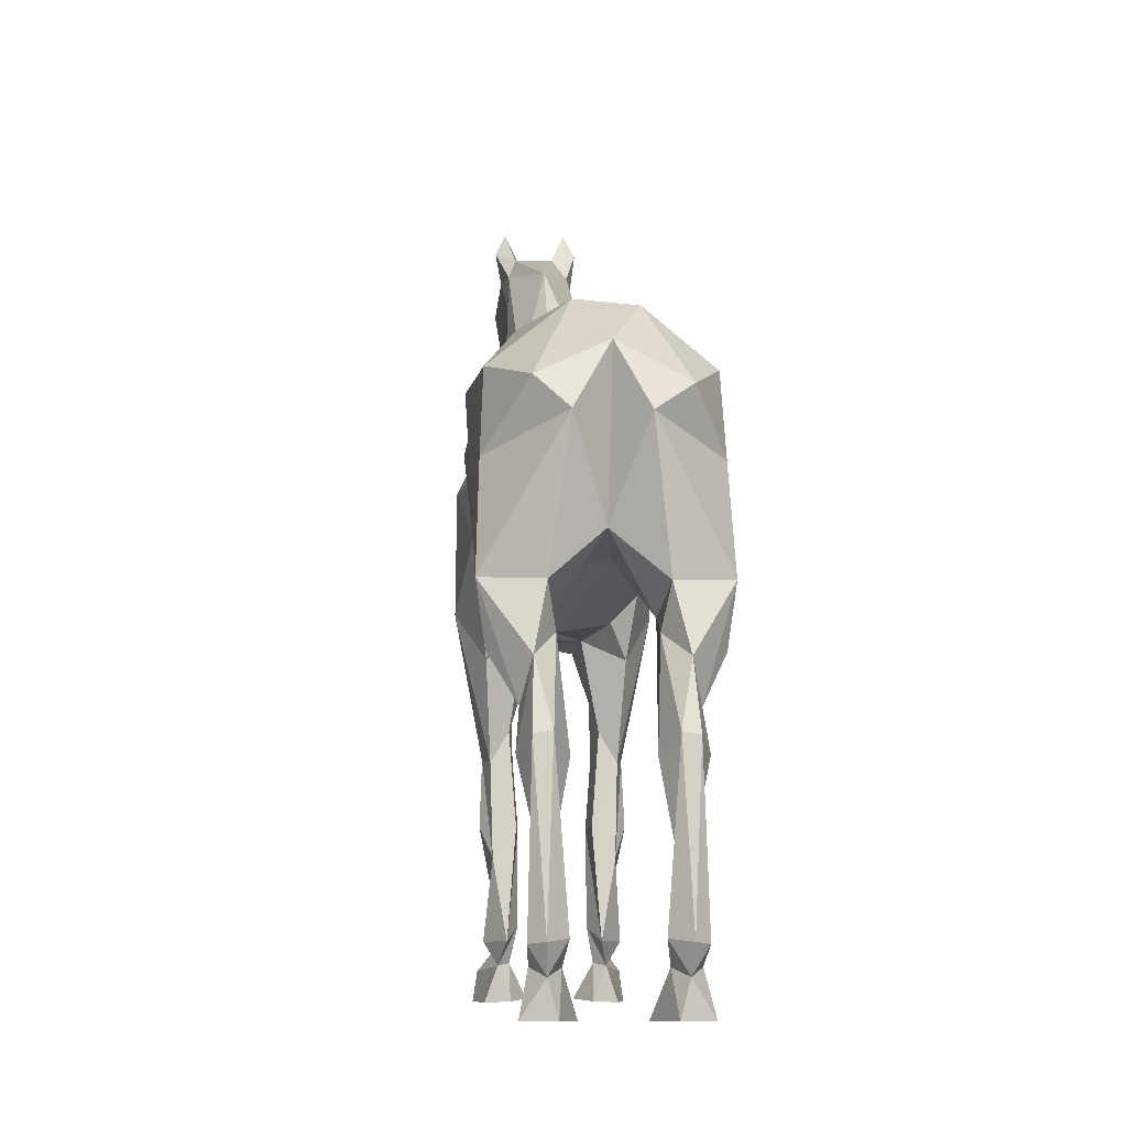
<metadata>
{"format":"obj","ext":"obj","renderer":"f3d","projection":"perspective","resolution":1024,"background":"white","views":[{"elev":-8.1,"azim":-95.4,"up":"+Y"}]}
</metadata>
<code>
v 0.203 0.0006625 0.1283
v 0.1553 0.1189 0.0004872
v -0.5585 -0.9854 -0.1252
v 0.4243 -0.4856 -0.1113
v 0.5349 0.06195 0.06704
v 0.4577 -0.1034 0.1051
v 0.3329 0.1383 0.0767
v 0.3863 0.04832 -0.1003
v -0.67 -0.8702 -0.06955
v -0.6214 -0.9024 -0.09834
v -0.6338 -0.9097 -0.1249
v -0.7026 -0.8749 -0.1044
v 0.3692 -0.9219 -0.0985
v 0.763 0.4283 -0.0693
v 0.7621 0.4902 -0.08039
v -0.6396 -0.9107 -0.0777
v -0.6777 -0.878 -0.13
v -0.6029 -0.987 -0.05132
v -0.6813 -0.9838 -0.08513
v -0.6623 -0.9843 -0.1407
v -0.6777 -0.9236 -0.1019
v -0.626 -0.7143 -0.1182
v -0.6257 -0.7433 -0.08777
v -0.5727 -0.601 -0.08968
v -0.6686 -0.5795 -0.09156
v -0.6624 -0.5839 -0.1219
v -0.6114 -0.609 -0.1418
v -0.6149 -0.4665 -0.1162
v -0.623 -0.6126 -0.06397
v -0.5812 -0.538 -0.1344
v -0.4431 -0.4388 -0.1425
v -0.4705 -0.395 -0.08203
v -0.5497 -0.4257 -0.07774
v -0.5288 -0.4514 -0.1802
v -0.5766 -0.3511 -0.09252
v -0.6225 -0.1063 -0.0609
v -0.5319 -0.3442 -0.1958
v -0.3412 -0.3362 -0.173
v -0.3751 -0.3074 -0.03886
v 0.7596 0.4712 -0.03444
v 0.4999 -0.9868 -0.08826
v 0.9016 0.1686 -0.03953
v 1.005 0.1705 -0.03122
v 0.2893 -0.3799 -0.1265
v 0.2481 -0.311 -0.092
v 0.3059 -0.3388 -0.05769
v -0.5893 -0.04931 -0.1165
v -0.5511 -0.2707 -0.001708
v 0.4614 -0.3332 -0.1156
v 0.5077 -0.2709 -0.07364
v 0.5112 -0.2843 0.02914
v 0.3796 -0.9876 -0.1211
v -0.279 -0.1812 -0.16
v -0.286 -0.2609 -0.111
v 0.3697 -0.9856 -0.07535
v 0.3155 -0.3425 0.0466
v 0.3586 -0.2929 -0.179
v -0.4579 0.09731 -0.04563
v 0.791 0.5376 -0.05955
v 0.7138 0.4644 -0.04449
v 0.9365 0.1049 -0.01921
v 0.98 0.184 -0.04445
v 0.839 0.3776 -0.07577
v 0.6922 0.3643 -0.06117
v 0.7019 0.4276 -0.05825
v 0.8568 0.1821 -0.02527
v -0.4931 -0.157 -0.1881
v -0.4718 -0.01353 -0.181
v -0.5698 0.01053 0.004737
v -0.3058 -0.02268 -0.1993
v -0.3074 0.08225 -0.1185
v -0.24 -0.02029 -0.1746
v -0.04775 -0.2519 -0.1593
v -0.2776 -0.2758 -0.07861
v -0.02855 -0.3674 -0.03153
v -0.07077 -0.07806 -0.1878
v -0.0561 0.07686 -0.03015
v -0.3268 0.1258 -0.000739
v 0.06241 0.08522 -0.02126
v 0.2738 0.1747 -0.01438
v 0.5503 0.3994 -0.00074
v 0.714 0.2485 -0.03784
v 0.7456 0.2391 -0.06247
v 0.9133 0.1161 0.02178
v 0.911 0.2802 -0.03241
v 0.916 0.3168 -0.00074
v 0.6798 0.1932 0.02413
v 0.5616 -0.06612 0.01413
v 0.5327 -0.03459 -0.05191
v 0.3587 -0.07019 -0.1764
v 0.2135 -0.1713 -0.1555
v 0.4316 -0.3513 -0.1553
v 0.3794 -0.5552 -0.1274
v 0.4132 -0.5457 -0.1039
v 0.3977 -0.8131 -0.09587
v 0.3807 -0.6784 -0.06215
v 0.3318 -0.6764 -0.06887
v 0.3708 -0.8537 -0.06329
v 0.3223 -0.8789 -0.08537
v 0.3882 -0.9176 -0.07627
v 0.4492 -0.9872 -0.1383
v 0.4446 -0.9332 -0.1304
v 0.4223 -0.8893 -0.09773
v 0.3754 -0.8795 -0.1242
v 0.3283 -0.7315 -0.1108
v 0.3842 -0.5493 -0.07202
v 0.3362 -0.506 -0.08187
v 0.4387 -0.3586 -0.0709
v 0.3912 -0.346 -0.02757
v 0.3353 -0.5609 -0.1153
v 0.4721 -0.9279 -0.08421
v 0.4188 -0.9817 -0.04327
v 0.3814 -0.776 -0.1121
v 0.3683 -0.6755 -0.1324
v 0.1737 -0.05764 -0.141
v 0.08464 0.03529 -0.1039
v 0.3116 0.1571 -0.06435
v 0.3568 0.09414 -0.09045
v 0.4601 -0.002855 -0.0915
v 0.6836 0.1967 -0.02411
v 0.7415 0.4746 0.03124
v -0.67 -0.8702 0.06807
v -0.6338 -0.9097 0.1234
v -0.7026 -0.8749 0.1029
v 0.3692 -0.9219 0.09703
v 0.7338 0.4137 0.06732
v 0.7621 0.4902 0.07891
v -0.6396 -0.9107 0.07622
v -0.6214 -0.9024 0.09686
v -0.6777 -0.878 0.1285
v -0.5585 -0.9854 0.1238
v -0.6029 -0.987 0.04984
v -0.6813 -0.9838 0.08365
v -0.6623 -0.9843 0.1392
v -0.6777 -0.9236 0.1005
v -0.626 -0.7143 0.1167
v -0.6257 -0.7433 0.08629
v -0.5727 -0.601 0.0882
v -0.6686 -0.5795 0.09008
v -0.6624 -0.5839 0.1204
v -0.6114 -0.609 0.1403
v -0.6149 -0.4665 0.1147
v -0.623 -0.6126 0.06249
v -0.5812 -0.538 0.1329
v -0.4431 -0.4388 0.141
v -0.4705 -0.395 0.08055
v -0.5497 -0.4257 0.07626
v -0.5288 -0.4514 0.1788
v -0.5766 -0.3511 0.09105
v -0.6225 -0.1063 0.05942
v -0.5319 -0.3442 0.1943
v -0.3431 -0.3092 0.1832
v -0.3426 -0.3499 0.1201
v 0.84 0.379 0.07376
v 0.7703 0.449 0.04939
v 0.4999 -0.9868 0.08678
v 0.9784 0.1892 0.04362
v 0.9016 0.1686 0.03805
v 0.9761 0.1232 0.02716
v 0.2481 -0.311 0.09052
v 0.2893 -0.3799 0.125
v -0.5814 -0.05651 0.1269
v 0.469 -0.3062 0.1258
v 0.3796 -0.9876 0.1196
v -0.279 -0.1812 0.1586
v -0.283 -0.2645 0.1034
v 0.3697 -0.9856 0.07387
v 0.4316 -0.3513 0.1538
v 0.3586 -0.2929 0.1775
v -0.4557 0.08981 0.0608
v 0.7875 0.5379 0.05723
v 0.7019 0.4276 0.05677
v 0.75 0.2417 0.06577
v -0.3018 -0.2832 0.03221
v -0.4931 -0.157 0.1866
v -0.4718 -0.01353 0.1795
v -0.3058 -0.02268 0.1978
v -0.3074 0.08225 0.117
v -0.24 -0.02029 0.1732
v -0.04775 -0.2519 0.1578
v -0.003224 -0.3494 0.06223
v -0.07076 -0.07806 0.1863
v 0.02225 0.06287 0.04367
v 0.3022 0.1671 0.05184
v 0.5742 0.2318 0.07548
v 0.7119 0.2517 0.03704
v 0.8254 0.2109 0.03557
v 0.911 0.2802 0.03093
v 0.3668 -0.0723 0.1753
v 0.2135 -0.1713 0.154
v 0.3794 -0.5552 0.1259
v 0.4132 -0.5457 0.1024
v 0.3842 -0.5493 0.07054
v 0.3977 -0.8131 0.09439
v 0.3807 -0.6784 0.06067
v 0.3318 -0.6764 0.06739
v 0.3223 -0.8789 0.08389
v 0.3708 -0.8537 0.06181
v 0.3882 -0.9176 0.07479
v 0.4492 -0.9872 0.1368
v 0.4446 -0.9332 0.1289
v 0.4223 -0.8893 0.09625
v 0.3754 -0.8795 0.1228
v 0.3283 -0.7315 0.1093
v 0.3362 -0.506 0.08039
v 0.4387 -0.3586 0.06942
v 0.3959 -0.3567 0.03733
v 0.3353 -0.5609 0.1138
v 0.3814 -0.776 0.1106
v 0.4721 -0.9279 0.08273
v 0.4188 -0.9817 0.04179
v 0.3683 -0.6755 0.1309
v 0.1737 -0.05764 0.1395
v 0.08464 0.03529 0.1024
v 0.3163 0.1406 0.07614
v 0.4601 -0.002855 0.09002
v 0.1201 0.05139 0.09842
v 0.06761 0.07486 0.04868
v 0.1127 0.09656 0.04631
v 0.1458 0.1137 0.004177
v 0.172 0.1226 0.01214
v 0.2542 0.1492 0.05044
v 0.3118 0.1491 0.06837
v 0.3496 0.1653 0.07447
v 0.3335 0.1467 0.0761
v 0.3234 0.1335 0.07683
v 0.3194 0.1275 0.08226
v 0.1719 0.002012 0.125
v 0.1267 -0.008603 0.1199
v -0.01364 -0.0364 0.1555
v -0.1658 -0.01365 0.1585
v -0.2465 -0.0104 0.1677
v -0.302 -0.02254 0.1964
v -0.3056 -0.02408 0.1975
v -0.3063 -0.02601 0.1976
v -0.3135 -0.03364 0.1977
v -0.5114 -0.2452 0.1902
v -0.5905 -0.1904 0.1071
v -0.6046 -0.2015 0.07173
v -0.5819 -0.1998 0.02465
v -0.5539 -0.2296 -0.0007663
v -0.5672 -0.2336 -0.01505
v -0.5673 -0.3218 -0.05942
v -0.5379 -0.3671 -0.0887
v -0.5526 -0.4176 -0.07934
v -0.5593 -0.4318 -0.08345
v -0.6676 -0.5783 -0.09145
v -0.6685 -0.5796 -0.09151
v -0.6684 -0.5802 -0.09154
v -0.6678 -0.5884 -0.09118
v -0.6622 -0.8806 -0.07163
v -0.6628 -0.9186 -0.09244
v -0.6807 -0.9746 -0.08769
v -0.6754 -0.9839 -0.1023
v -0.638 -0.9854 -0.1041
v -0.624 -0.9039 -0.104
v -0.6217 -0.8898 -0.09966
v -0.6259 -0.7281 -0.1037
v -0.6033 -0.6661 -0.106
v -0.5743 -0.5891 -0.09814
v -0.5652 -0.5753 -0.1052
v -0.4584 -0.441 -0.1492
v -0.4482 -0.4333 -0.1456
v -0.4397 -0.4353 -0.1435
v -0.3006 -0.2977 -0.1129
v -0.2805 -0.2707 -0.08981
v -0.2075 -0.2685 -0.1032
v -0.04268 -0.2824 -0.1256
v 0.09379 -0.2802 -0.1271
v 0.2405 -0.2806 -0.1058
v 0.2784 -0.3616 -0.1174
v 0.2915 -0.3747 -0.1177
v 0.2993 -0.4068 -0.117
v 0.3355 -0.5462 -0.1064
v 0.333 -0.636 -0.08511
v 0.33 -0.7045 -0.09025
v 0.3227 -0.8686 -0.08715
v 0.3324 -0.879 -0.09278
v 0.348 -0.9024 -0.09256
v 0.37 -0.89 -0.08204
v 0.3818 -0.8941 -0.07149
v 0.3932 -0.8692 -0.07825
v 0.3785 -0.842 -0.07264
v 0.3944 -0.7866 -0.08924
v 0.4051 -0.686 -0.09969
v 0.4067 -0.5645 -0.108
v 0.4117 -0.5462 -0.105
v 0.4136 -0.5416 -0.105
v 0.4329 -0.3506 -0.1537
v 0.4329 -0.35 -0.1539
v 0.4333 -0.3461 -0.1536
v 0.4526 -0.05098 -0.1092
v 0.4076 -0.03774 -0.1355
v 0.397 0.05637 -0.09086
v 0.6018 0.2212 -0.07299
v 0.6892 0.3053 -0.04811
v 0.7049 0.233 -0.03374
v 0.6842 0.2003 0.01623
v 0.6813 0.196 0.02473
v 0.6766 0.1944 0.02571
v 0.5892 0.1124 0.05129
v 0.4837 -0.01754 0.0724
v 0.4607 -0.06932 0.09756
v 0.4524 -0.3387 -0.1276
v 0.4938 -0.2857 -0.08862
v 0.5107 -0.2431 -0.07109
v 0.5489 -0.05232 -0.01478
v 0.605 0.0274 0.0005247
v 0.6106 0.04151 0.01828
v 0.433 -0.4584 -0.1087
v 0.4544 -0.3411 -0.1018
v 0.4932 -0.302 -0.02326
v 0.5108 -0.2831 0.01934
v 0.5138 -0.273 0.02836
v 0.4957 -0.2368 0.09352
v -0.6273 -0.9059 -0.111
v -0.6245 -0.7773 -0.1115
v -0.626 -0.7164 -0.1159
v -0.6248 -0.7116 -0.1175
v -0.5776 -0.5646 -0.1155
v -0.5355 -0.4626 -0.1743
v -0.5288 -0.4486 -0.1806
v -0.4884 -0.3905 -0.1697
v -0.3882 -0.3382 -0.1786
v -0.3385 -0.3124 -0.175
v -0.329 -0.3059 -0.1705
v -0.2814 -0.2084 -0.1433
v -0.2405 -0.193 -0.1599
v -0.05839 -0.1715 -0.1725
v 0.03618 -0.1131 -0.1756
v 0.1611 -0.05869 -0.1434
v 0.1708 -0.05463 -0.1398
v 0.2435 -0.02584 -0.1459
v 0.3437 0.001909 -0.1409
v 0.3575 0.03161 -0.1232
v 0.1925 -0.005842 0.1303
v 0.1946 -0.05923 0.1434
v 0.2231 -0.165 0.1553
v 0.2347 -0.1891 0.1574
v 0.2798 -0.3536 0.1287
v 0.2882 -0.378 0.1241
v 0.2901 -0.3789 0.1229
v 0.3301 -0.4584 0.07055
v 0.3882 -0.3553 0.03822
v 0.3911 -0.346 -0.0275
v 0.3911 -0.346 -0.0276
v 0.3911 -0.3463 -0.02766
v 0.4166 -0.3904 -0.07327
v 0.4192 -0.427 -0.0713
v 0.4257 -0.454 -0.08773
v 0.4233 -0.5014 -0.1063
v 0.2411 -0.02438 0.1429
v 0.312 -0.06814 0.1651
v 0.3382 -0.09076 0.1713
v 0.365 -0.119 0.1758
v 0.3825 -0.1399 0.1701
v 0.3897 -0.1247 0.1642
v 0.327 0.1299 0.07717
v 0.3995 -0.04792 0.1454
v 0.4449 -0.06982 0.1107
v 0.4902 0.05907 0.08618
v 0.5321 0.06141 0.06842
v 0.2868 0.1712 0.01601
v 0.4157 0.2734 0.02779
v 0.6779 0.4231 0.04769
v 0.709 0.436 0.0522
v 0.7251 0.4575 0.05689
v 0.7191 0.4455 0.06309
v 0.7087 0.4246 0.05903
v 0.6174 0.2811 0.07327
v 0.5972 0.2351 0.06907
v 0.5885 0.2266 0.06854
v 0.5364 0.06522 0.06714
v 0.1958 0.1417 -0.01692
v 0.2921 0.1662 -0.03858
v 0.3683 0.2147 -0.04924
v 0.4181 0.2309 -0.06269
v 0.3496 0.1042 -0.08628
v 0.3568 0.08905 -0.09311
v 0.1204 0.105 -0.003583
v 0.05771 0.0826 -0.01367
v -0.009622 0.08014 -0.02667
v -0.0421 0.07272 -0.03749
v -0.1915 0.07977 -0.07777
v -0.3103 0.08878 -0.1009
v -0.3493 0.08644 -0.09824
v -0.4198 0.01676 -0.1612
v -0.424 -0.01617 -0.1863
v -0.4495 -0.1257 -0.1907
v -0.5164 -0.2693 -0.1927
v -0.5473 -0.3037 -0.1728
v -0.5462 -0.3464 -0.1627
v -0.6 -0.4446 -0.1304
v -0.6041 -0.4894 -0.122
v -0.6124 -0.5672 -0.1343
v -0.6477 -0.5911 -0.1276
v -0.6555 -0.6085 -0.1212
v -0.6383 -0.8588 -0.1244
v -0.6407 -0.9048 -0.1257
v -0.6403 -0.9118 -0.1215
v -0.6426 -0.9326 -0.1297
f 58 69 170
f 228 1 217
f 256 257 10
f 36 391 392
f 287 288 94
f 214 217 218
f 88 303 6
f 78 77 384
f 2 220 221
f 218 219 183
f 227 215 217
f 136 141 140
f 15 60 59
f 221 220 219
f 220 2 380
f 57 92 93
f 73 267 266
f 246 247 33
f 218 217 215
f 68 388 389
f 78 385 386
f 99 279 280
f 183 381 382
f 331 330 76
f 307 308 88
f 382 383 77
f 29 33 247
f 383 384 77
f 391 390 37
f 236 235 177
f 381 380 79
f 401 400 11
f 58 386 387
f 346 347 109
f 22 397 396
f 356 357 189
f 387 388 68
f 30 320 319
f 389 390 67
f 173 186 83
f 36 67 390
f 400 399 11
f 35 392 393
f 321 320 30
f 397 398 26
f 393 394 28
f 159 158 84
f 79 374 375
f 394 395 28
f 193 205 206
f 28 395 396
f 91 73 329
f 399 398 11
f 255 254 20
f 396 397 26
f 239 238 150
f 393 392 37
f 17 26 398
f 129 136 123
f 401 3 20
f 21 17 399
f 21 400 401
f 23 24 29
f 3 255 20
f 3 401 11
f 268 267 73
f 22 11 398
f 232 231 178
f 396 395 27
f 316 3 11
f 46 45 271
f 30 27 395
f 21 20 254
f 67 47 68
f 91 270 269
f 386 385 71
f 114 286 285
f 37 30 394
f 392 391 37
f 70 37 390
f 249 248 25
f 389 388 70
f 155 171 127
f 70 388 387
f 16 18 10
f 21 252 251
f 319 318 22
f 367 366 172
f 387 386 71
f 6 303 360
f 374 79 380
f 124 130 140
f 41 102 111
f 70 325 324
f 273 274 107
f 385 384 71
f 250 249 25
f 63 14 40
f 116 71 384
f 32 39 48
f 116 383 382
f 28 25 247
f 382 381 79
f 142 149 147
f 76 329 328
f 253 252 21
f 245 246 33
f 181 166 75
f 369 368 172
f 9 251 250
f 90 292 291
f 248 247 25
f 343 342 56
f 4 310 351
f 85 86 43
f 35 28 246
f 245 244 35
f 225 224 215
f 244 243 35
f 291 292 89
f 36 35 243
f 110 105 276
f 310 4 304
f 69 36 242
f 69 241 240
f 240 239 150
f 236 237 151
f 175 150 238
f 241 242 48
f 175 237 236
f 235 234 177
f 22 27 30
f 230 231 182
f 104 13 279
f 234 233 177
f 372 371 185
f 178 177 233
f 275 276 97
f 214 178 231
f 230 229 214
f 324 325 38
f 284 283 95
f 229 228 214
f 1 228 336
f 376 377 117
f 222 223 184
f 213 229 230
f 182 231 232
f 64 14 83
f 293 90 335
f 232 233 179
f 31 24 261
f 165 179 233
f 151 144 148
f 165 234 235
f 116 79 117
f 152 235 236
f 96 99 98
f 237 238 151
f 262 261 34
f 151 238 239
f 135 124 122
f 53 70 72
f 149 239 240
f 112 101 41
f 202 210 211
f 127 126 155
f 240 241 48
f 108 109 347
f 207 344 345
f 242 243 48
f 277 276 105
f 32 48 243
f 32 244 245
f 29 248 249
f 23 249 250
f 52 101 55
f 39 31 74
f 250 251 16
f 345 346 109
f 251 252 16
f 16 252 253
f 253 254 19
f 188 187 158
f 18 19 254
f 255 3 18
f 49 304 305
f 305 306 50
f 357 163 315
f 88 50 306
f 349 350 108
f 308 309 88
f 302 88 309
f 301 5 309
f 120 87 309
f 358 359 216
f 120 308 307
f 307 306 89
f 139 137 128
f 289 290 305
f 46 56 45
f 83 85 66
f 304 4 289
f 302 303 88
f 362 216 302
f 85 63 86
f 301 300 372
f 315 314 88
f 63 83 14
f 285 284 95
f 88 314 313
f 50 313 312
f 312 311 49
f 330 329 76
f 311 310 49
f 108 311 312
f 377 378 117
f 312 313 51
f 355 356 189
f 313 314 51
f 163 51 314
f 288 4 351
f 351 350 94
f 105 110 93
f 106 94 350
f 353 354 189
f 320 260 259
f 32 33 29
f 107 106 349
f 348 347 107
f 15 65 60
f 341 342 161
f 46 107 347
f 46 346 345
f 13 100 281
f 345 344 56
f 83 63 85
f 344 343 56
f 56 342 341
f 106 96 94
f 160 341 340
f 182 190 213
f 90 92 57
f 170 178 78
f 75 268 269
f 340 339 190
f 339 338 190
f 213 190 338
f 159 43 157
f 1 336 352
f 260 261 24
f 352 336 337
f 368 367 172
f 183 178 214
f 353 337 338
f 296 297 120
f 197 203 204
f 194 192 212
f 171 367 368
f 122 139 128
f 169 339 340
f 340 341 161
f 205 161 342
f 75 56 181
f 16 19 18
f 205 343 344
f 348 349 108
f 3 256 10
f 280 281 98
f 23 10 257
f 24 23 258
f 146 147 149
f 259 260 24
f 31 32 24
f 262 263 31
f 263 264 31
f 196 205 193
f 74 31 264
f 265 266 74
f 266 267 74
f 290 289 92
f 323 322 37
f 75 74 267
f 269 270 45
f 200 164 167
f 270 271 45
f 361 7 358
f 46 272 273
f 107 274 275
f 51 163 206
f 113 105 114
f 97 276 277
f 74 75 174
f 192 193 206
f 277 278 99
f 373 5 301
f 278 279 99
f 281 282 98
f 73 54 327
f 282 283 98
f 379 378 118
f 96 98 283
f 96 284 285
f 285 286 94
f 286 287 94
f 289 4 288
f 327 326 53
f 92 288 287
f 17 21 12
f 64 82 297
f 93 287 286
f 95 283 282
f 103 282 281
f 280 279 13
f 141 144 142
f 105 104 278
f 48 39 174
f 110 274 273
f 275 274 110
f 273 272 44
f 328 327 53
f 272 271 44
f 91 44 271
f 169 161 208
f 77 78 183
f 269 268 73
f 256 3 316
f 54 266 265
f 265 264 38
f 102 101 13
f 318 319 259
f 362 361 216
f 317 318 258
f 317 257 256
f 357 6 360
f 360 359 189
f 358 7 226
f 143 139 147
f 125 199 167
f 352 189 227
f 227 226 215
f 215 226 7
f 43 62 85
f 352 353 189
f 108 51 109
f 354 355 189
f 163 357 356
f 169 168 356
f 5 373 362
f 371 370 185
f 185 370 369
f 366 365 172
f 152 145 153
f 184 172 365
f 179 165 182
f 185 172 224
f 364 363 184
f 221 184 363
f 374 2 363
f 53 72 76
f 119 89 292
f 81 80 363
f 364 365 81
f 81 365 366
f 121 366 367
f 59 60 40
f 126 127 368
f 224 223 215
f 369 370 126
f 186 126 370
f 149 142 151
f 221 222 184
f 146 48 174
f 133 128 132
f 66 84 187
f 12 9 25
f 172 184 223
f 185 225 7
f 90 91 115
f 321 322 34
f 203 197 125
f 47 69 58
f 325 326 38
f 54 38 326
f 328 329 73
f 91 330 331
f 331 332 115
f 90 115 332
f 333 334 90
f 334 335 90
f 8 335 379
f 117 334 333
f 140 141 142
f 104 113 95
f 333 332 116
f 116 332 331
f 324 323 37
f 70 53 326
f 129 123 131
f 136 129 137
f 37 322 321
f 82 83 186
f 318 317 22
f 11 22 317
f 293 292 90
f 291 290 92
f 294 119 293
f 10 18 3
f 294 295 119
f 120 119 295
f 120 297 298
f 74 174 39
f 298 299 87
f 101 102 41
f 299 300 87
f 186 299 298
f 300 301 87
f 125 201 202
f 298 297 82
f 123 136 140
f 296 295 64
f 118 64 295
f 379 118 294
f 112 103 100
f 163 168 192
f 65 118 378
f 81 65 377
f 81 376 375
f 40 121 155
f 375 374 80
f 375 376 117
f 182 165 180
f 12 21 9
f 17 12 26
f 144 138 148
f 212 209 194
f 14 65 15
f 65 14 64
f 14 15 40
f 16 10 23
f 141 136 144
f 114 105 93
f 29 24 32
f 39 32 31
f 43 61 62
f 61 43 159
f 62 61 42
f 42 61 66
f 62 42 85
f 47 36 69
f 36 47 67
f 45 56 75
f 13 104 103
f 111 103 112
f 42 66 85
f 66 61 84
f 65 64 118
f 83 66 187
f 12 25 26
f 26 25 28
f 68 47 58
f 70 71 72
f 76 72 71
f 138 137 143
f 168 191 192
f 76 71 116
f 78 58 170
f 121 60 81
f 60 121 40
f 81 60 65
f 84 61 159
f 83 82 64
f 132 128 129
f 86 63 40
f 43 86 157
f 146 149 48
f 167 199 211
f 143 137 139
f 90 57 91
f 91 57 44
f 113 114 95
f 44 57 110
f 57 93 110
f 96 106 97
f 100 55 112
f 97 99 96
f 69 150 162
f 13 55 100
f 55 13 52
f 15 59 40
f 13 101 52
f 155 154 40
f 102 13 103
f 55 101 112
f 158 157 188
f 104 105 113
f 112 41 111
f 135 130 124
f 103 104 95
f 102 103 111
f 165 152 166
f 162 150 175
f 106 107 97
f 109 51 206
f 89 119 120
f 174 75 166
f 86 40 154
f 123 130 135
f 130 123 140
f 123 135 134
f 134 135 133
f 133 135 128
f 134 133 132
f 128 135 122
f 131 123 134
f 129 128 137
f 147 146 143
f 132 129 131
f 132 131 134
f 137 138 136
f 136 138 144
f 138 143 146
f 142 144 151
f 151 148 145
f 145 152 151
f 153 145 174
f 152 153 166
f 157 158 159
f 69 162 170
f 206 163 192
f 166 153 174
f 165 166 180
f 125 197 198
f 203 125 202
f 155 121 171
f 126 173 154
f 173 126 186
f 154 173 188
f 126 154 155
f 188 173 187
f 154 188 86
f 204 203 209
f 187 173 83
f 122 124 139
f 139 124 140
f 139 140 142
f 138 146 145
f 147 139 142
f 145 148 138
f 145 146 174
f 162 175 176
f 176 175 177
f 162 176 170
f 176 177 178
f 170 176 178
f 180 166 181
f 180 181 160
f 181 56 160
f 202 199 198
f 198 194 202
f 180 160 190
f 182 180 190
f 78 178 183
f 187 84 158
f 188 157 86
f 168 169 191
f 191 169 208
f 192 191 212
f 194 195 192
f 195 194 198
f 192 195 193
f 193 195 196
f 198 197 195
f 195 197 196
f 196 197 204
f 199 125 198
f 125 167 164
f 164 200 125
f 125 200 201
f 201 200 156
f 200 167 211
f 200 211 156
f 156 211 210
f 201 156 210
f 203 202 194
f 202 201 210
f 205 196 208
f 207 109 206
f 207 206 205
f 208 196 204
f 205 208 161
f 208 204 191
f 204 209 212
f 209 203 194
f 202 211 199
f 204 212 191
f 217 214 228
f 392 35 36
f 218 183 214
f 6 315 88
f 384 385 78
f 217 1 227
f 380 381 220
f 381 183 219
f 220 381 219
f 219 222 221
f 266 54 73
f 215 223 218
f 223 222 219
f 218 223 219
f 389 67 68
f 386 58 78
f 280 98 99
f 382 77 183
f 247 248 29
f 387 68 58
f 396 27 22
f 319 22 30
f 390 391 36
f 393 28 35
f 375 117 79
f 396 26 28
f 329 330 91
f 398 399 17
f 399 400 21
f 401 20 21
f 398 397 22
f 271 272 46
f 395 394 30
f 254 253 21
f 269 73 91
f 285 95 114
f 394 393 37
f 390 389 70
f 387 71 70
f 251 9 21
f 380 2 374
f 324 37 70
f 384 383 116
f 382 79 116
f 247 246 28
f 328 53 76
f 250 25 9
f 291 92 90
f 246 245 35
f 243 242 36
f 276 275 110
f 304 49 310
f 242 241 69
f 240 150 69
f 238 237 175
f 236 177 175
f 279 278 104
f 233 232 178
f 231 230 214
f 213 228 229
f 213 336 228
f 213 337 336
f 230 182 213
f 232 179 182
f 335 8 293
f 261 262 31
f 233 234 165
f 235 152 165
f 236 151 152
f 239 149 151
f 240 48 149
f 347 348 108
f 345 109 207
f 243 244 32
f 245 33 32
f 249 23 29
f 250 16 23
f 253 19 16
f 290 291 305
f 305 89 306
f 305 291 89
f 254 255 18
f 305 50 49
f 315 6 357
f 306 307 88
f 309 5 302
f 309 87 301
f 309 308 120
f 307 89 120
f 305 304 289
f 216 359 302
f 359 360 303
f 302 359 303
f 302 5 362
f 372 373 301
f 313 50 88
f 312 49 50
f 226 227 358
f 227 189 359
f 358 227 359
f 108 350 311
f 350 351 310
f 311 350 310
f 312 51 108
f 300 299 186
f 372 186 371
f 372 300 186
f 314 315 163
f 351 94 288
f 350 349 106
f 259 319 320
f 349 348 107
f 347 346 46
f 345 56 46
f 281 280 13
f 341 160 56
f 340 190 160
f 269 45 75
f 338 337 213
f 337 353 352
f 338 354 353
f 169 338 339
f 169 354 338
f 169 355 354
f 368 127 171
f 340 161 169
f 342 343 205
f 344 207 205
f 257 258 23
f 258 259 24
f 264 265 74
f 267 268 75
f 358 216 361
f 273 107 46
f 275 97 107
f 277 99 97
f 327 328 73
f 283 284 96
f 285 94 96
f 288 92 289
f 287 93 92
f 297 296 64
f 286 114 93
f 282 103 95
f 185 361 372
f 361 362 373
f 372 361 373
f 281 100 103
f 278 277 105
f 273 44 110
f 271 270 91
f 265 38 54
f 323 264 263
f 324 38 264
f 323 324 264
f 34 322 323
f 262 323 263
f 262 34 323
f 320 261 260
f 320 34 261
f 320 321 34
f 259 258 318
f 258 257 317
f 256 316 317
f 360 189 357
f 227 1 352
f 7 225 215
f 356 168 163
f 356 355 169
f 369 172 185
f 365 364 184
f 224 225 185
f 363 2 221
f 363 80 374
f 292 293 119
f 363 364 81
f 366 121 81
f 367 171 121
f 368 369 126
f 370 371 186
f 223 224 172
f 7 361 185
f 326 327 54
f 331 115 91
f 332 333 90
f 117 335 334
f 378 379 335
f 117 378 335
f 333 116 117
f 331 76 116
f 326 325 70
f 321 30 37
f 317 316 11
f 293 8 294
f 295 296 120
f 298 87 120
f 298 82 186
f 295 294 118
f 294 8 379
f 378 377 65
f 377 376 81
f 375 80 81

</code>
